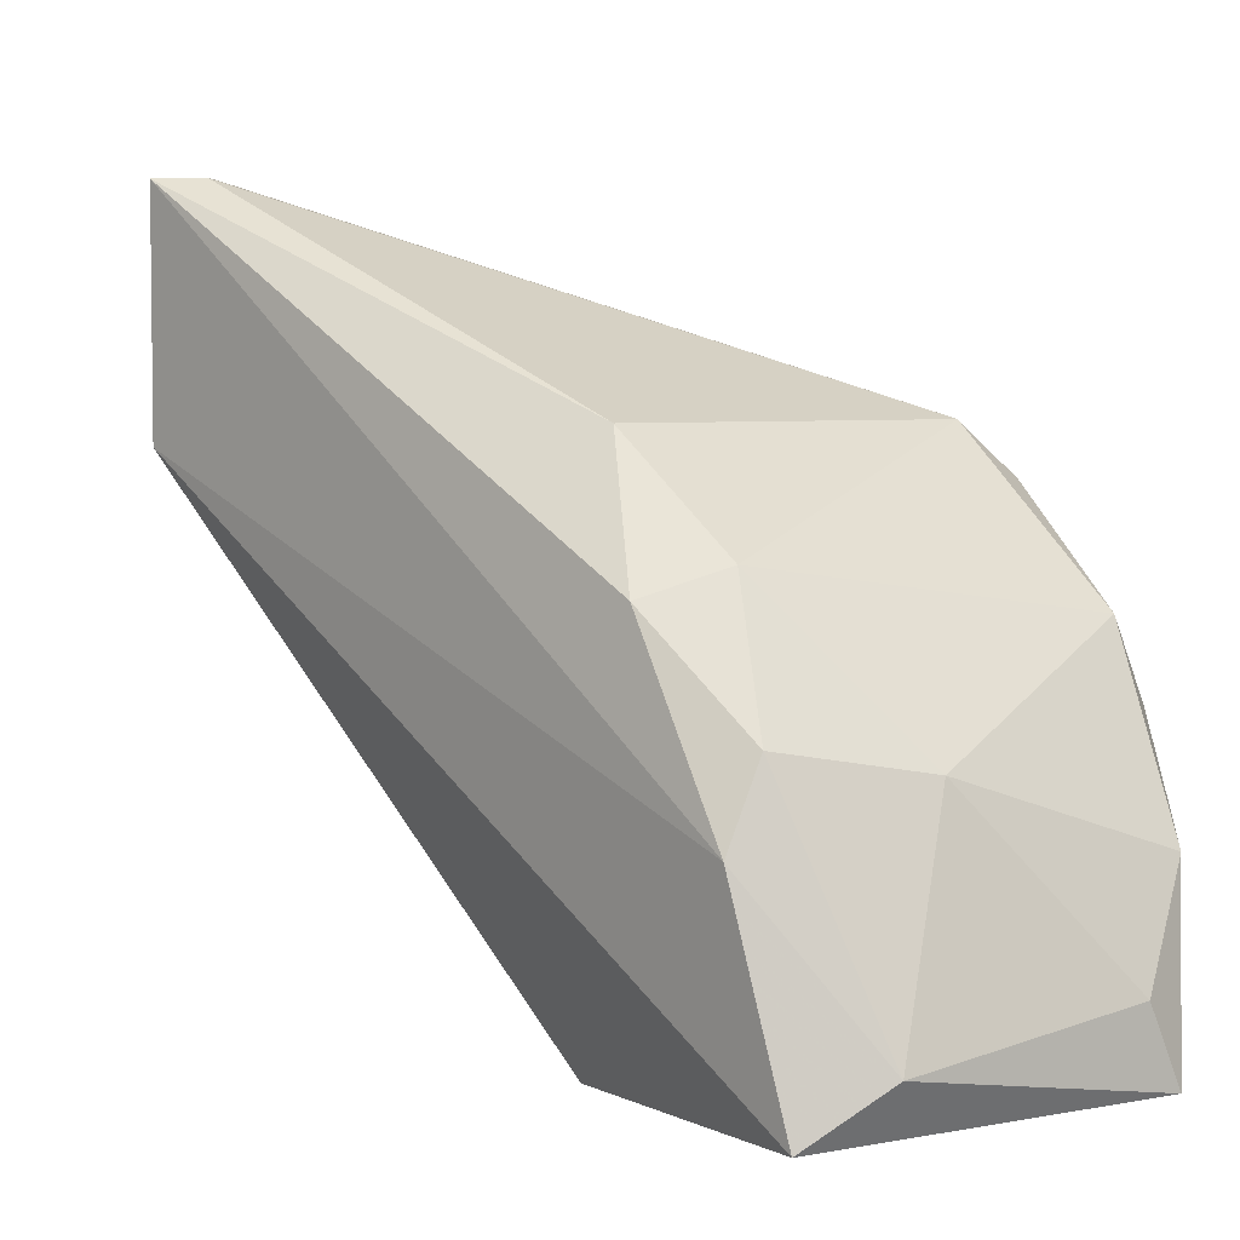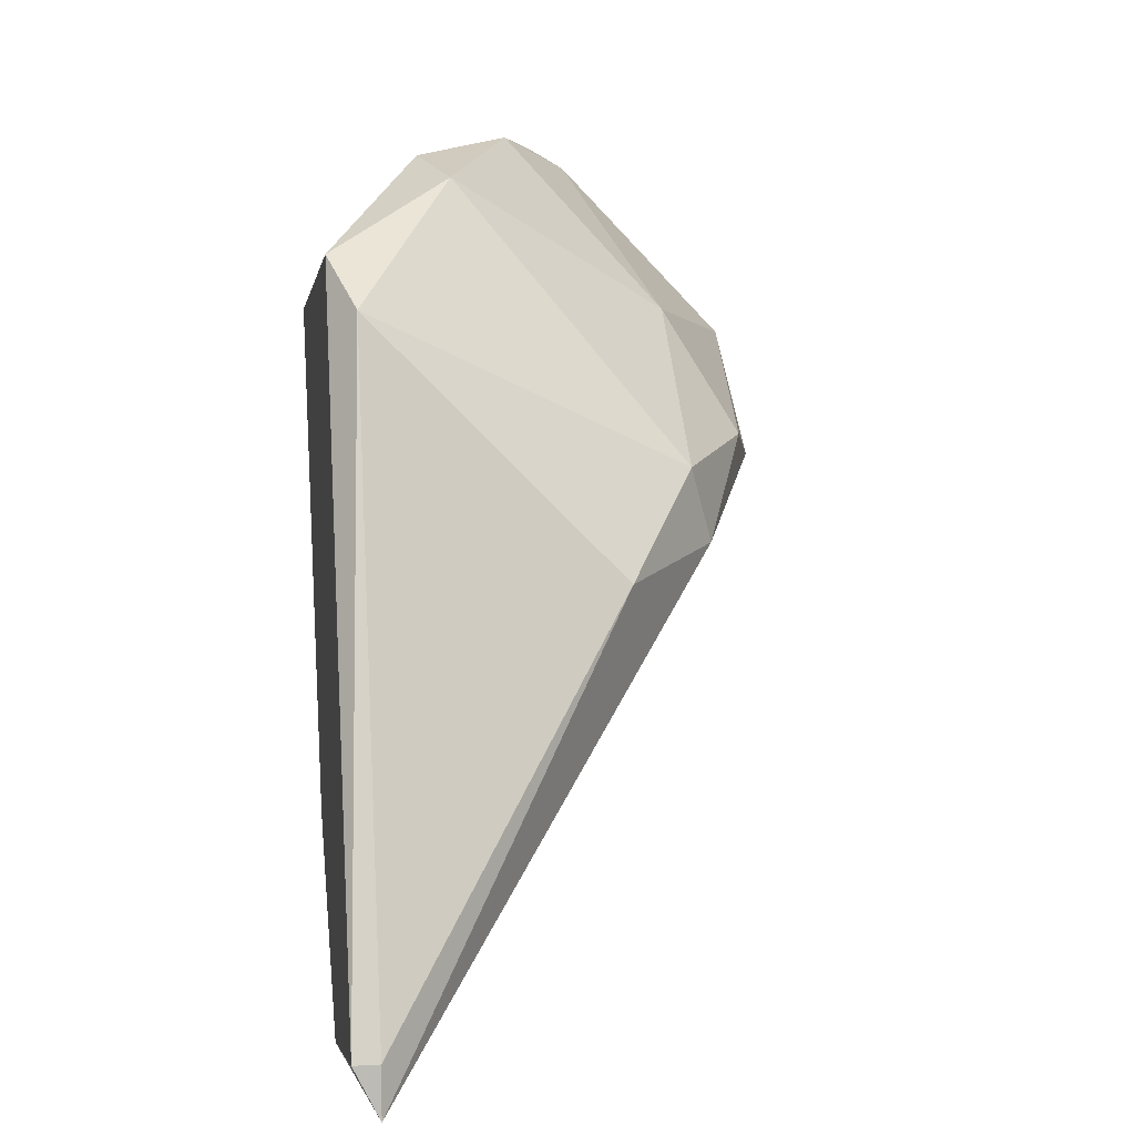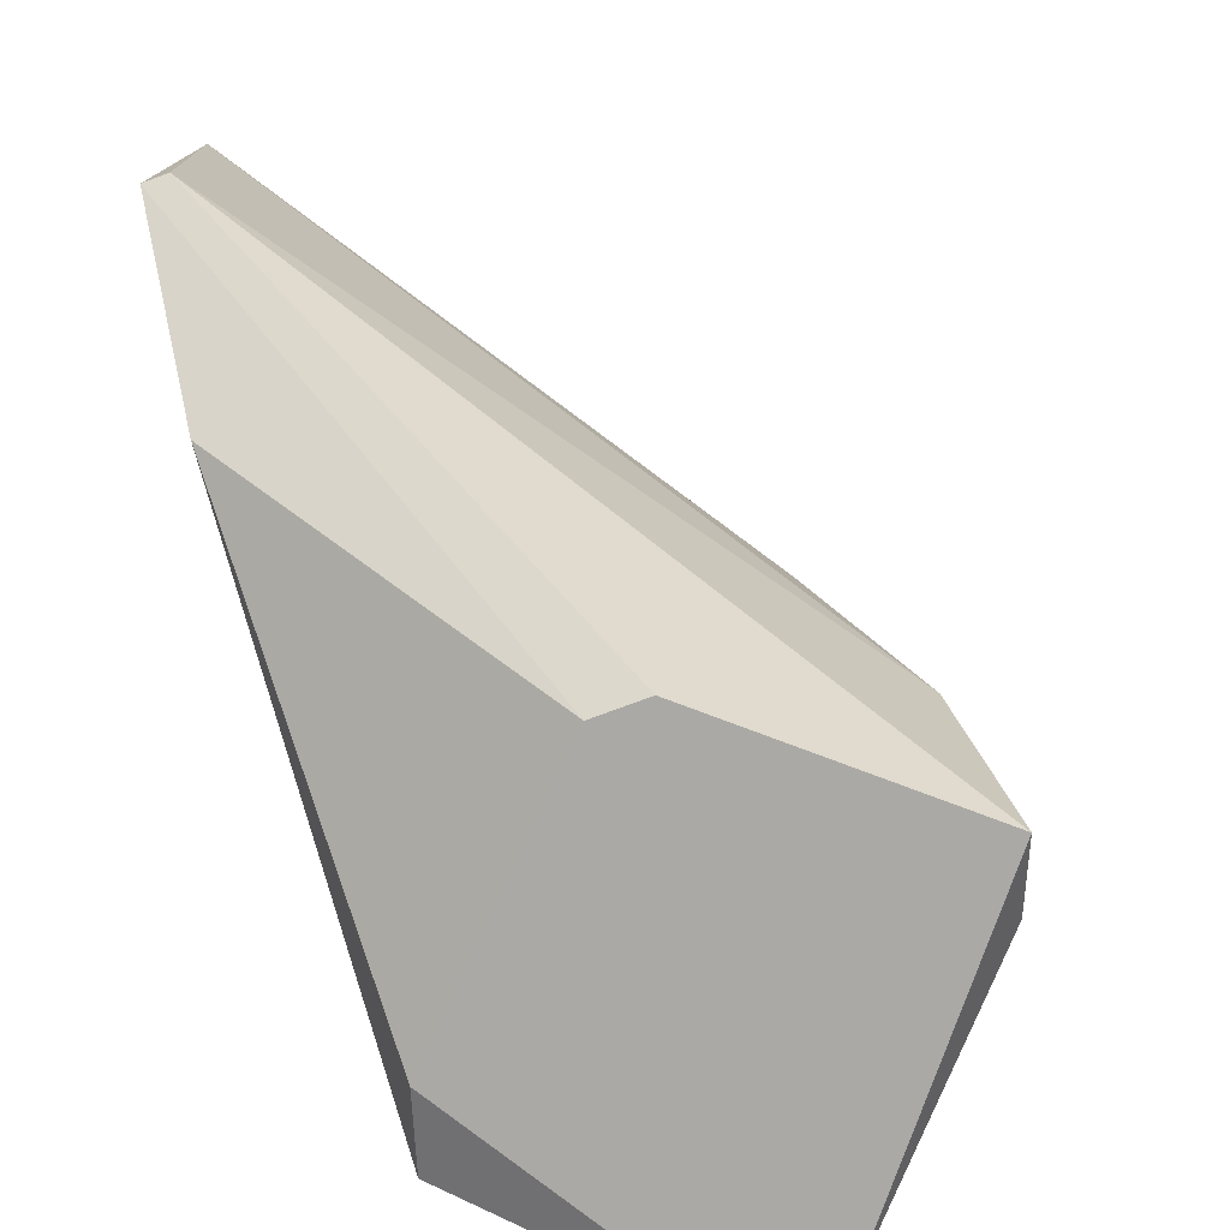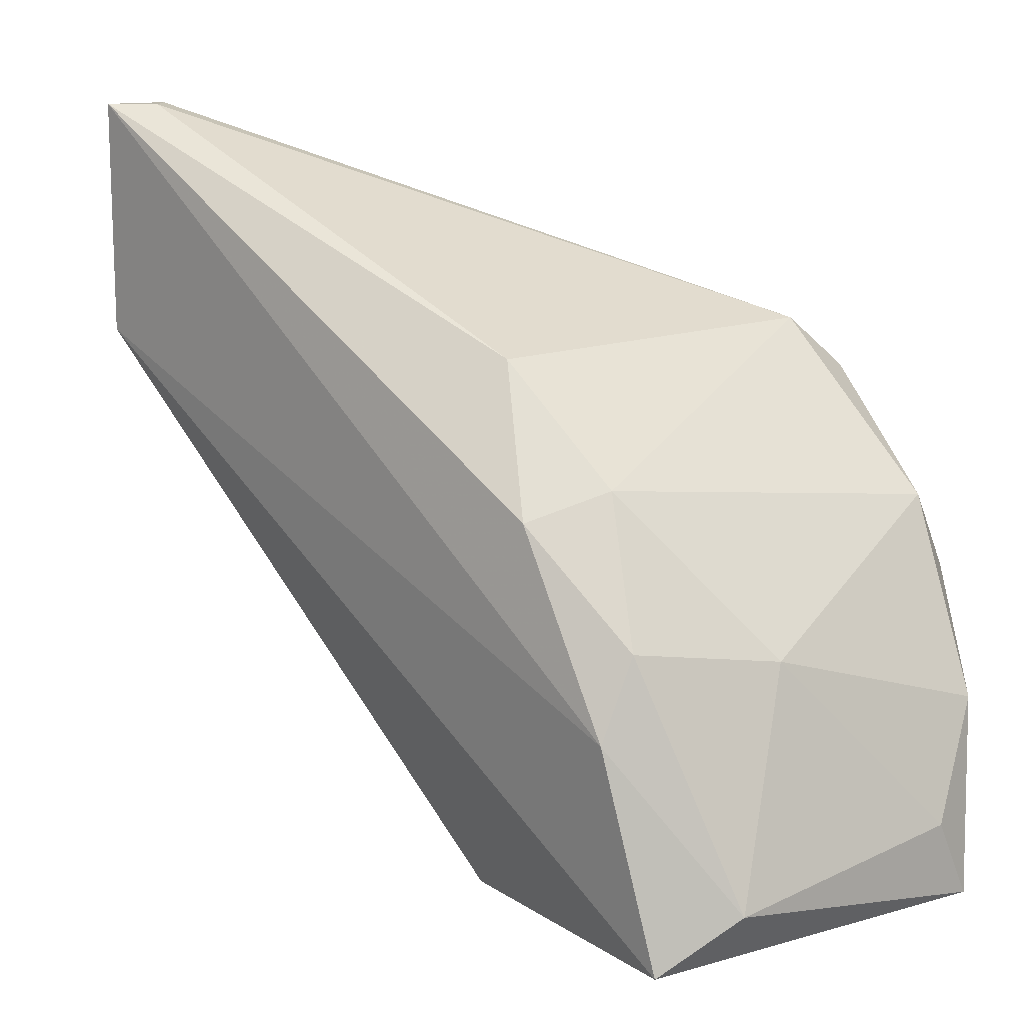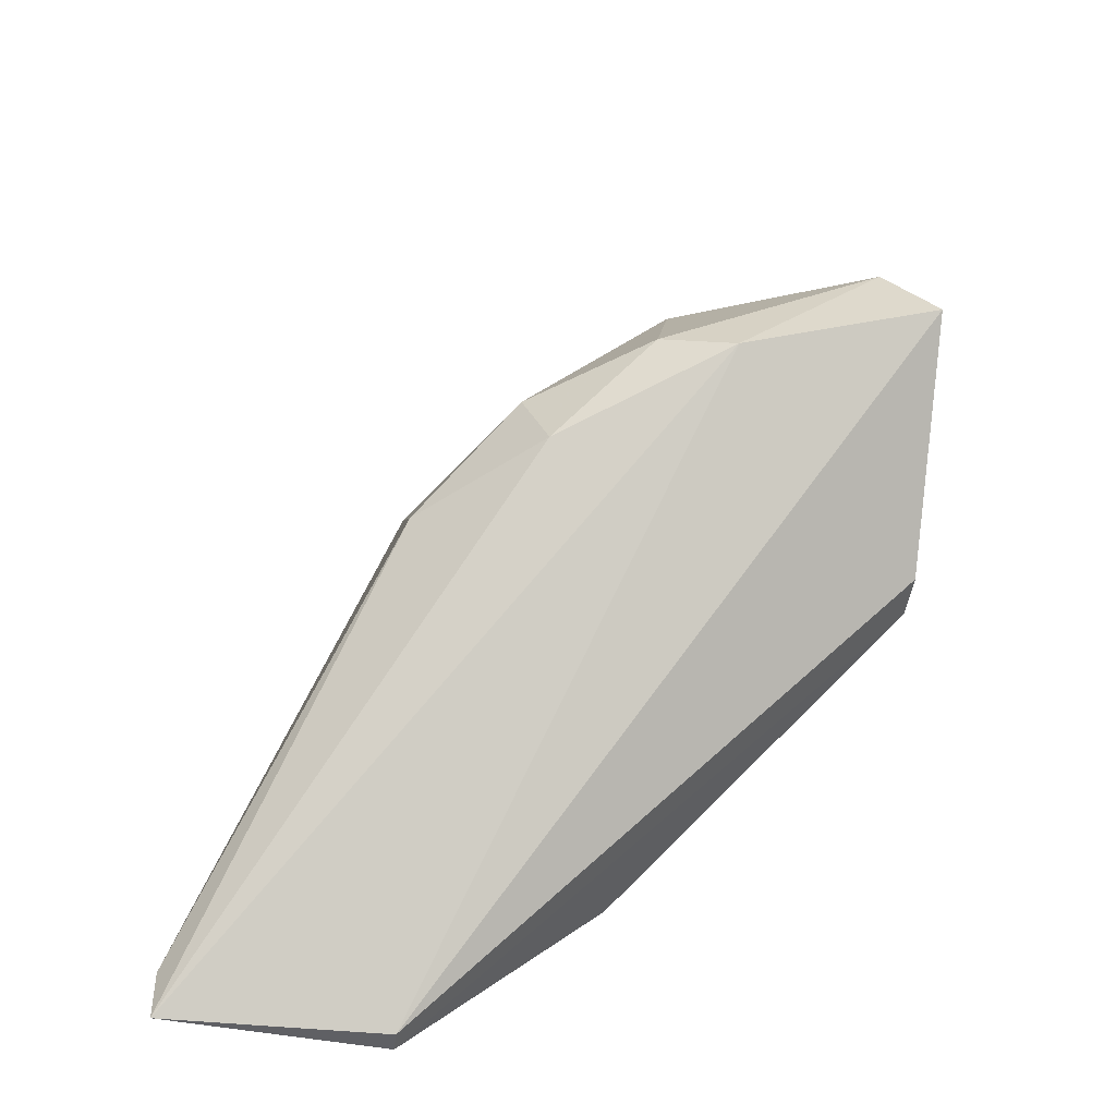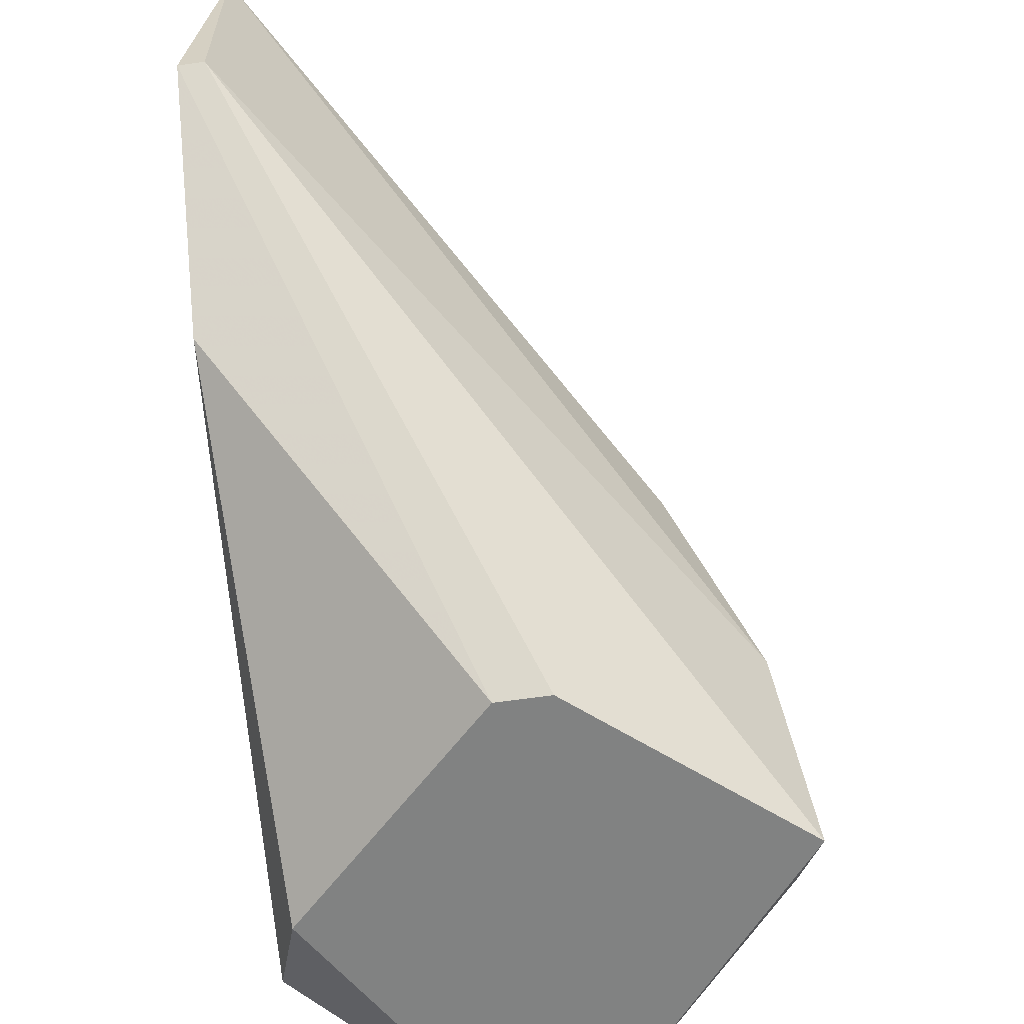
<metadata>
{"format":"obj","ext":"obj","renderer":"f3d","projection":"perspective","resolution":1024,"background":"white","views":[{"elev":4.6,"azim":97.4,"up":"+Z"},{"elev":6.3,"azim":-9.0,"up":"+Y"},{"elev":-75.5,"azim":20.4,"up":"+Z"},{"elev":14.2,"azim":96.4,"up":"+Z"},{"elev":-44.7,"azim":83.1,"up":"+Y"},{"elev":-60.6,"azim":8.5,"up":"+Z"}]}
</metadata>
<code>
v 0.0588 0.111 0.1973
v 0.04496 0.06806 0.2319
v 0.04357 0.06806 0.2319
v 0.05604 0.08745 0.1932
v 0.04357 0.1027 0.1946
v 0.04357 0.1054 0.2181
v 0.06711 0.09575 0.2084
v 0.04357 0.06529 0.2195
v 0.06988 0.09714 0.1932
v 0.0588 0.08883 0.2209
v 0.05327 0.1124 0.1932
v 0.05049 0.1096 0.2126
v 0.04357 0.07498 0.2084
v 0.04496 0.06529 0.2319
v 0.04496 0.1027 0.2209
v 0.04495 0.09853 0.1932
v 0.06434 0.09022 0.2139
v 0.04496 0.06529 0.2195
v 0.0685 0.09437 0.2043
v 0.06296 0.09437 0.2153
v 0.0588 0.08745 0.1932
v 0.06296 0.1027 0.207
v 0.0685 0.1013 0.1959
v 0.04911 0.111 0.2084
v 0.05742 0.1124 0.1932
v 0.05465 0.1124 0.2029
f 17 7 20
f 10 17 20
f 4 9 21
f 18 4 21
f 9 18 21
f 20 7 22
f 12 20 22
f 7 19 23
f 19 9 23
f 1 22 23
f 22 1 26
f 5 6 24
f 6 12 24
f 9 11 25
f 1 23 25
f 23 9 25
f 12 15 20
f 12 22 26
f 11 24 26
f 24 12 26
f 25 11 26
f 22 7 23
f 15 10 20
f 11 5 24
f 17 14 19
f 18 9 19
f 1 25 26
f 5 3 6
f 3 5 8
f 4 8 13
f 8 5 13
f 2 3 14
f 3 8 14
f 10 2 14
f 3 2 15
f 6 3 15
f 9 4 11
f 12 6 15
f 7 17 19
f 2 10 15
f 14 18 19
f 8 4 18
f 14 8 18
f 13 5 16
f 4 13 16
f 5 11 16
f 11 4 16
f 10 14 17

</code>
